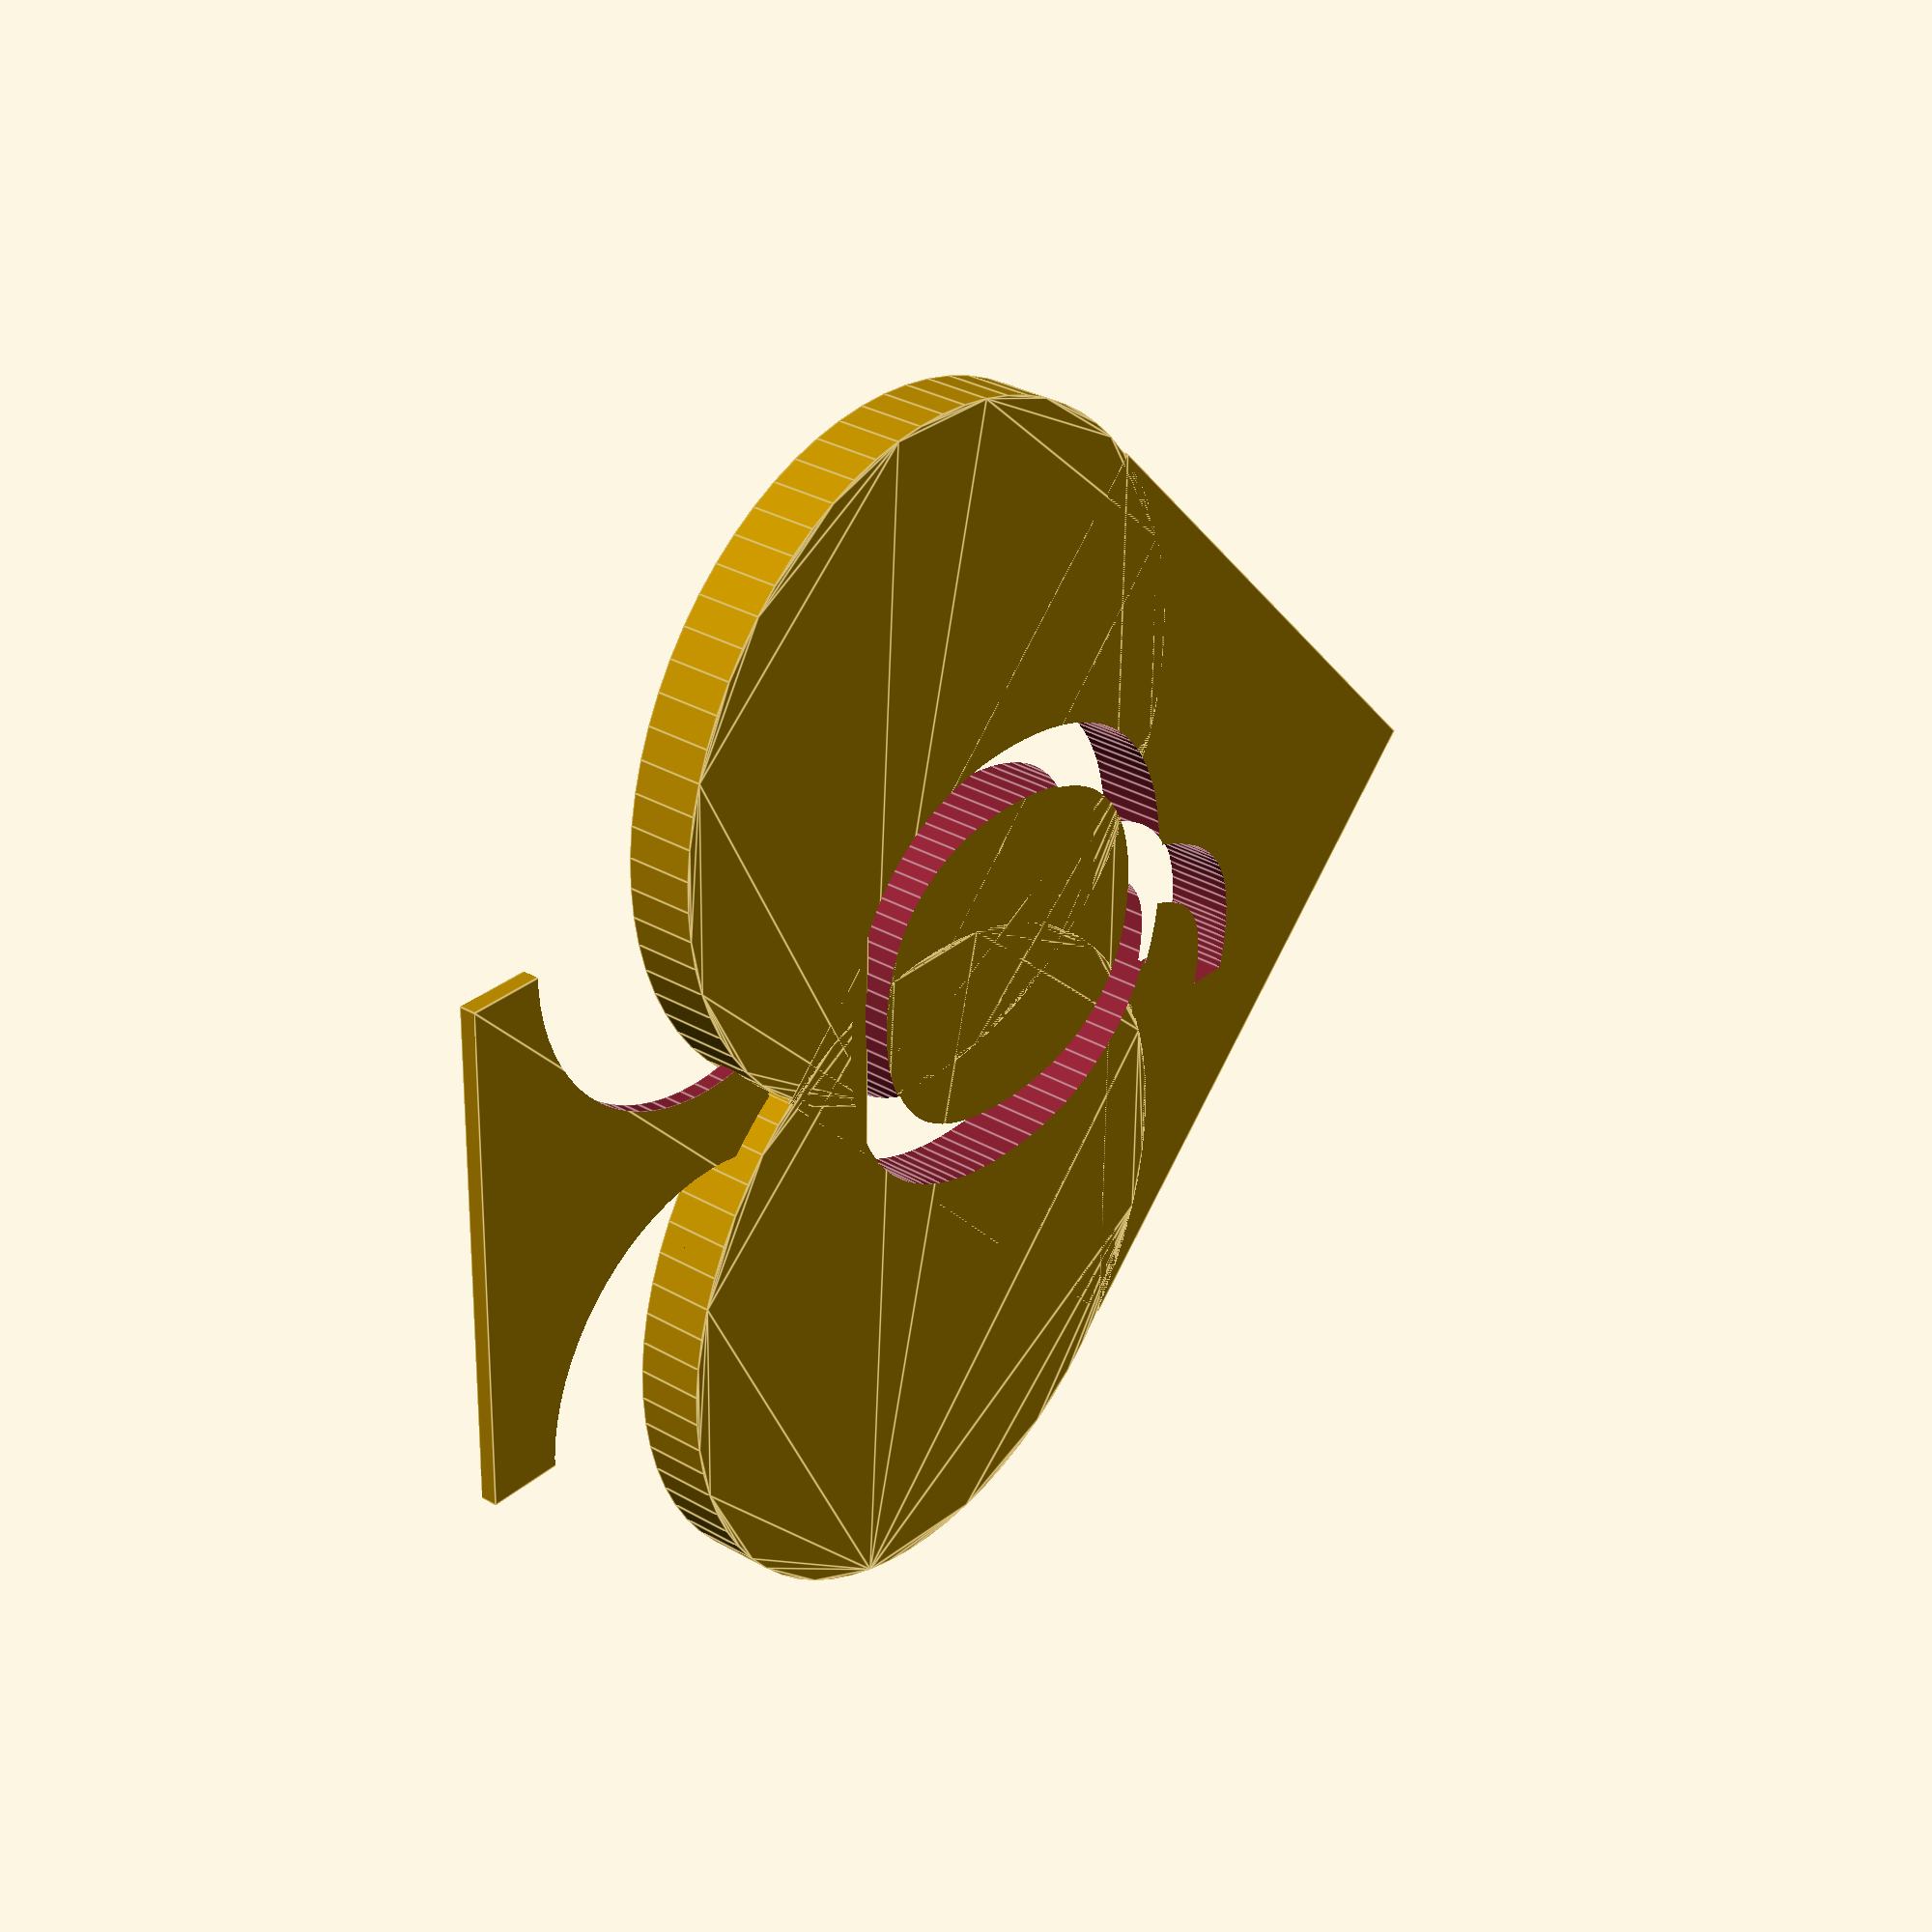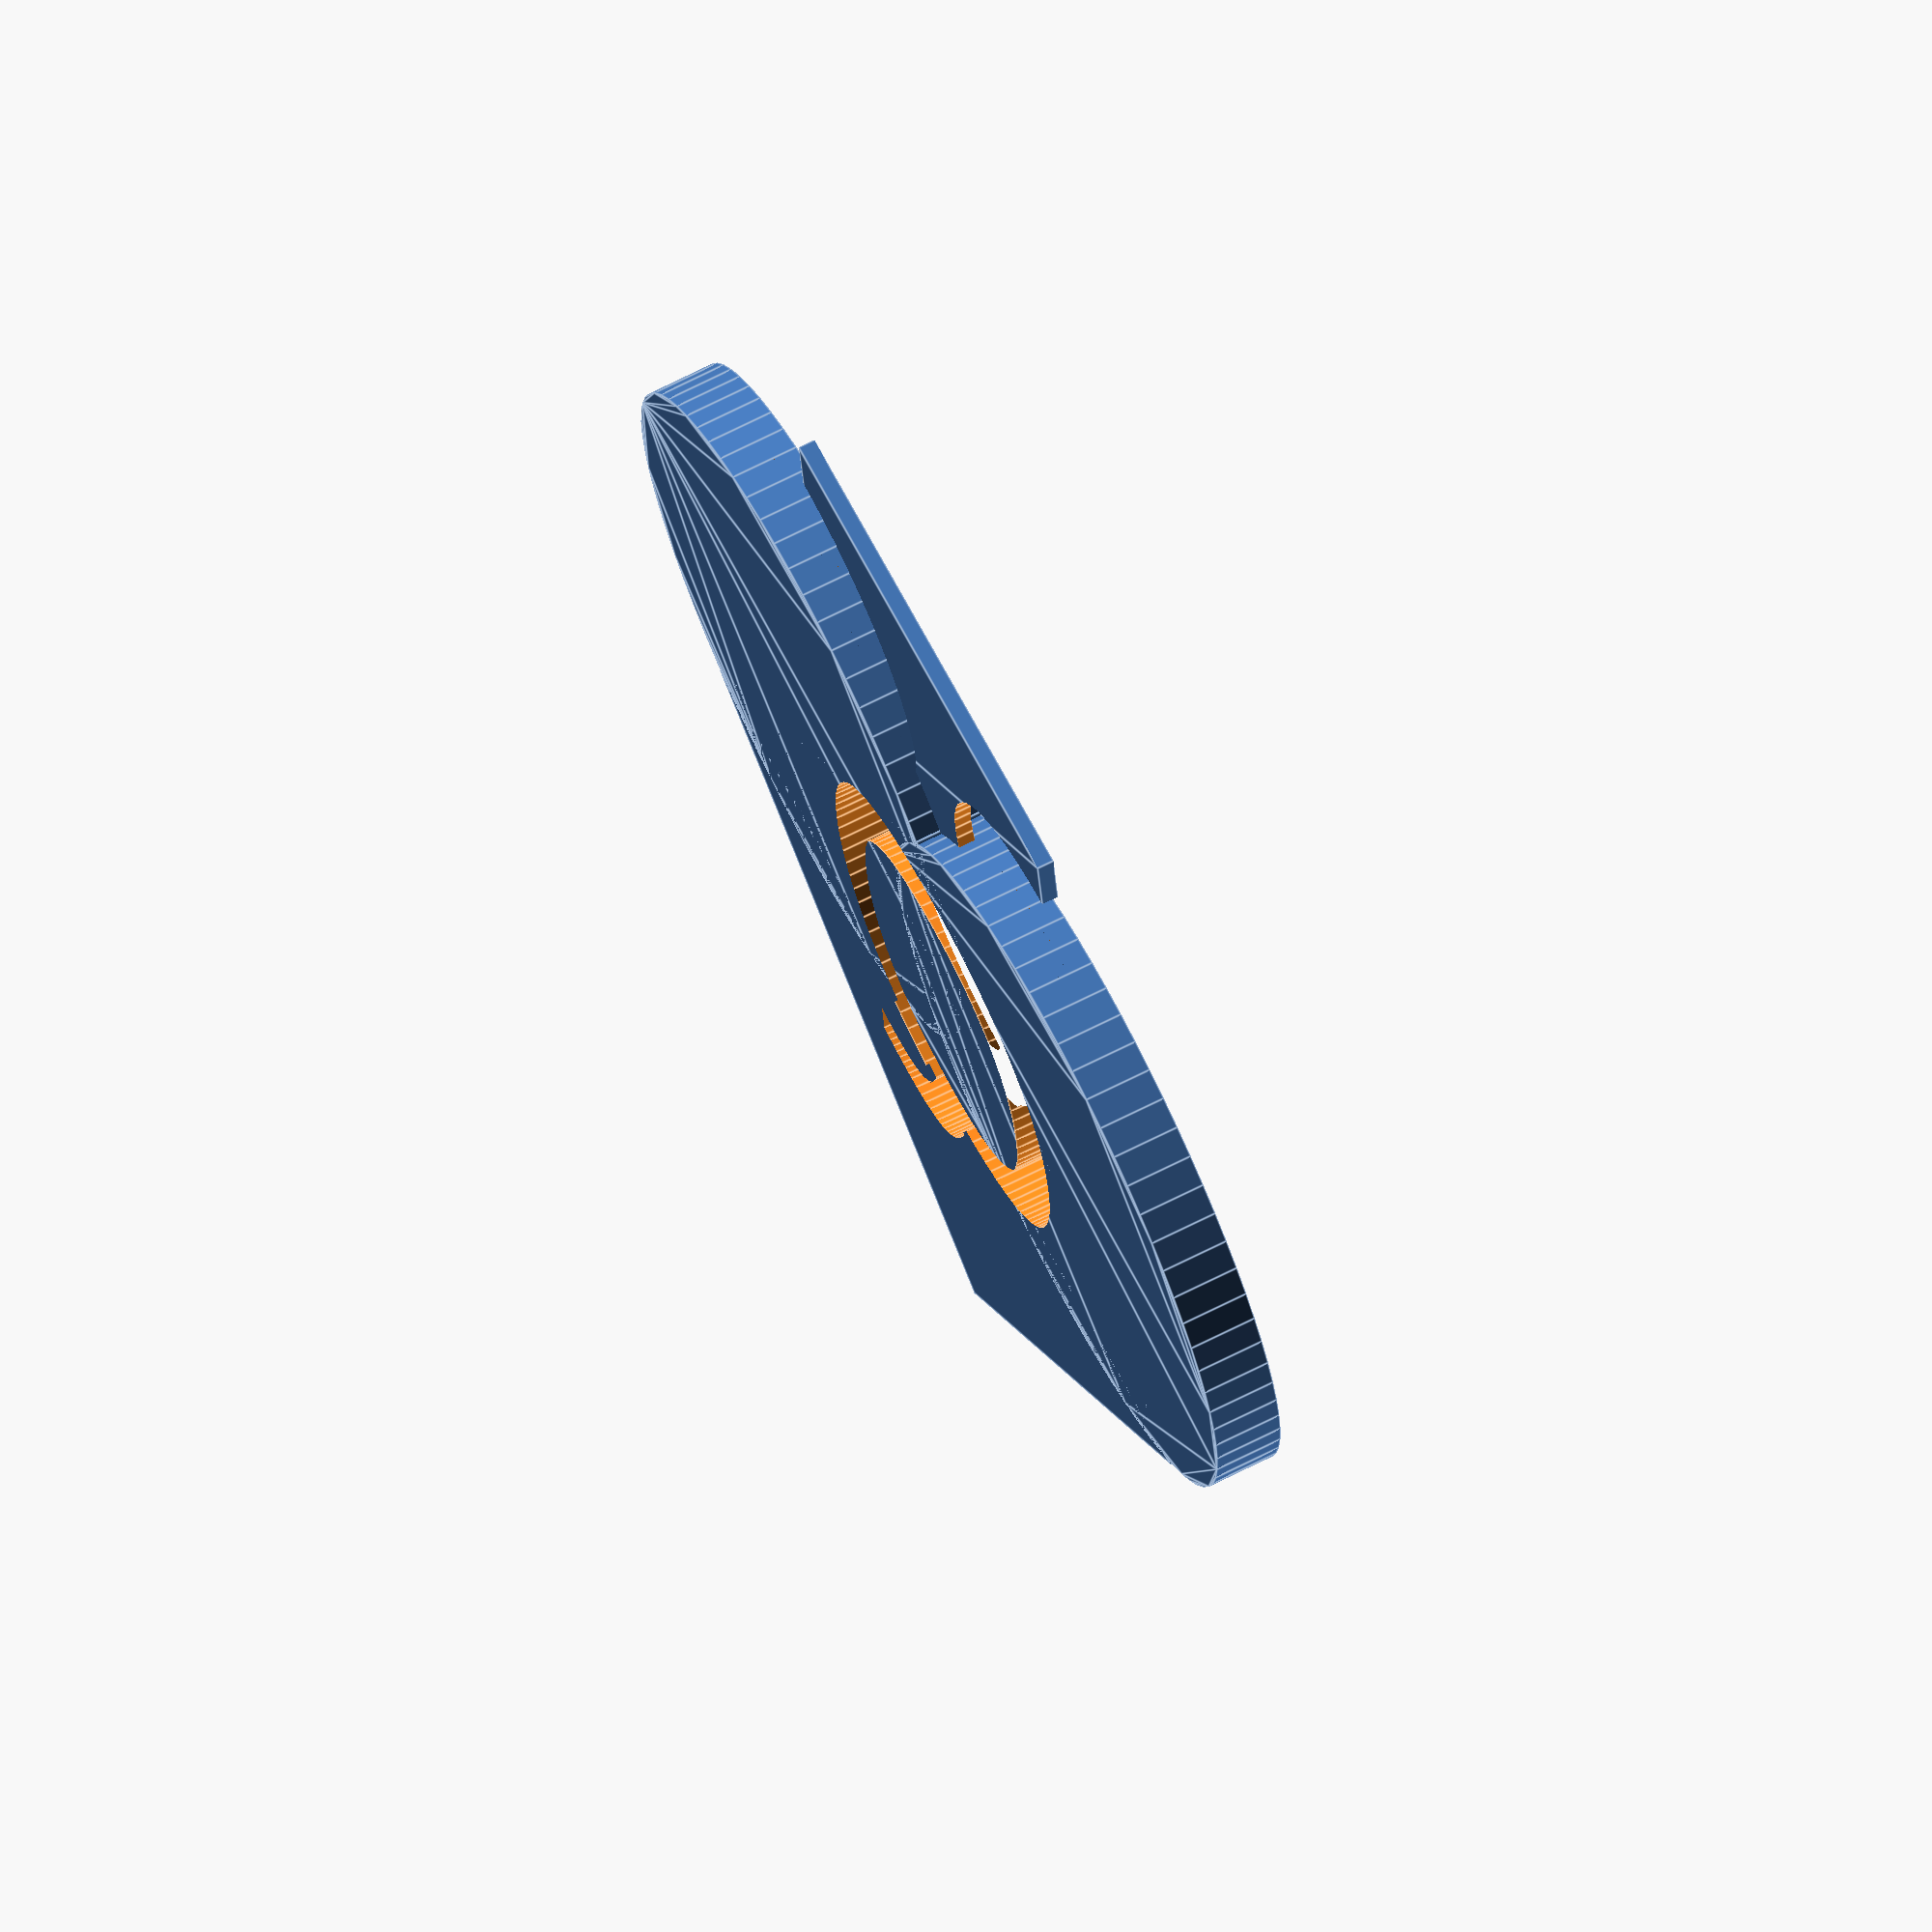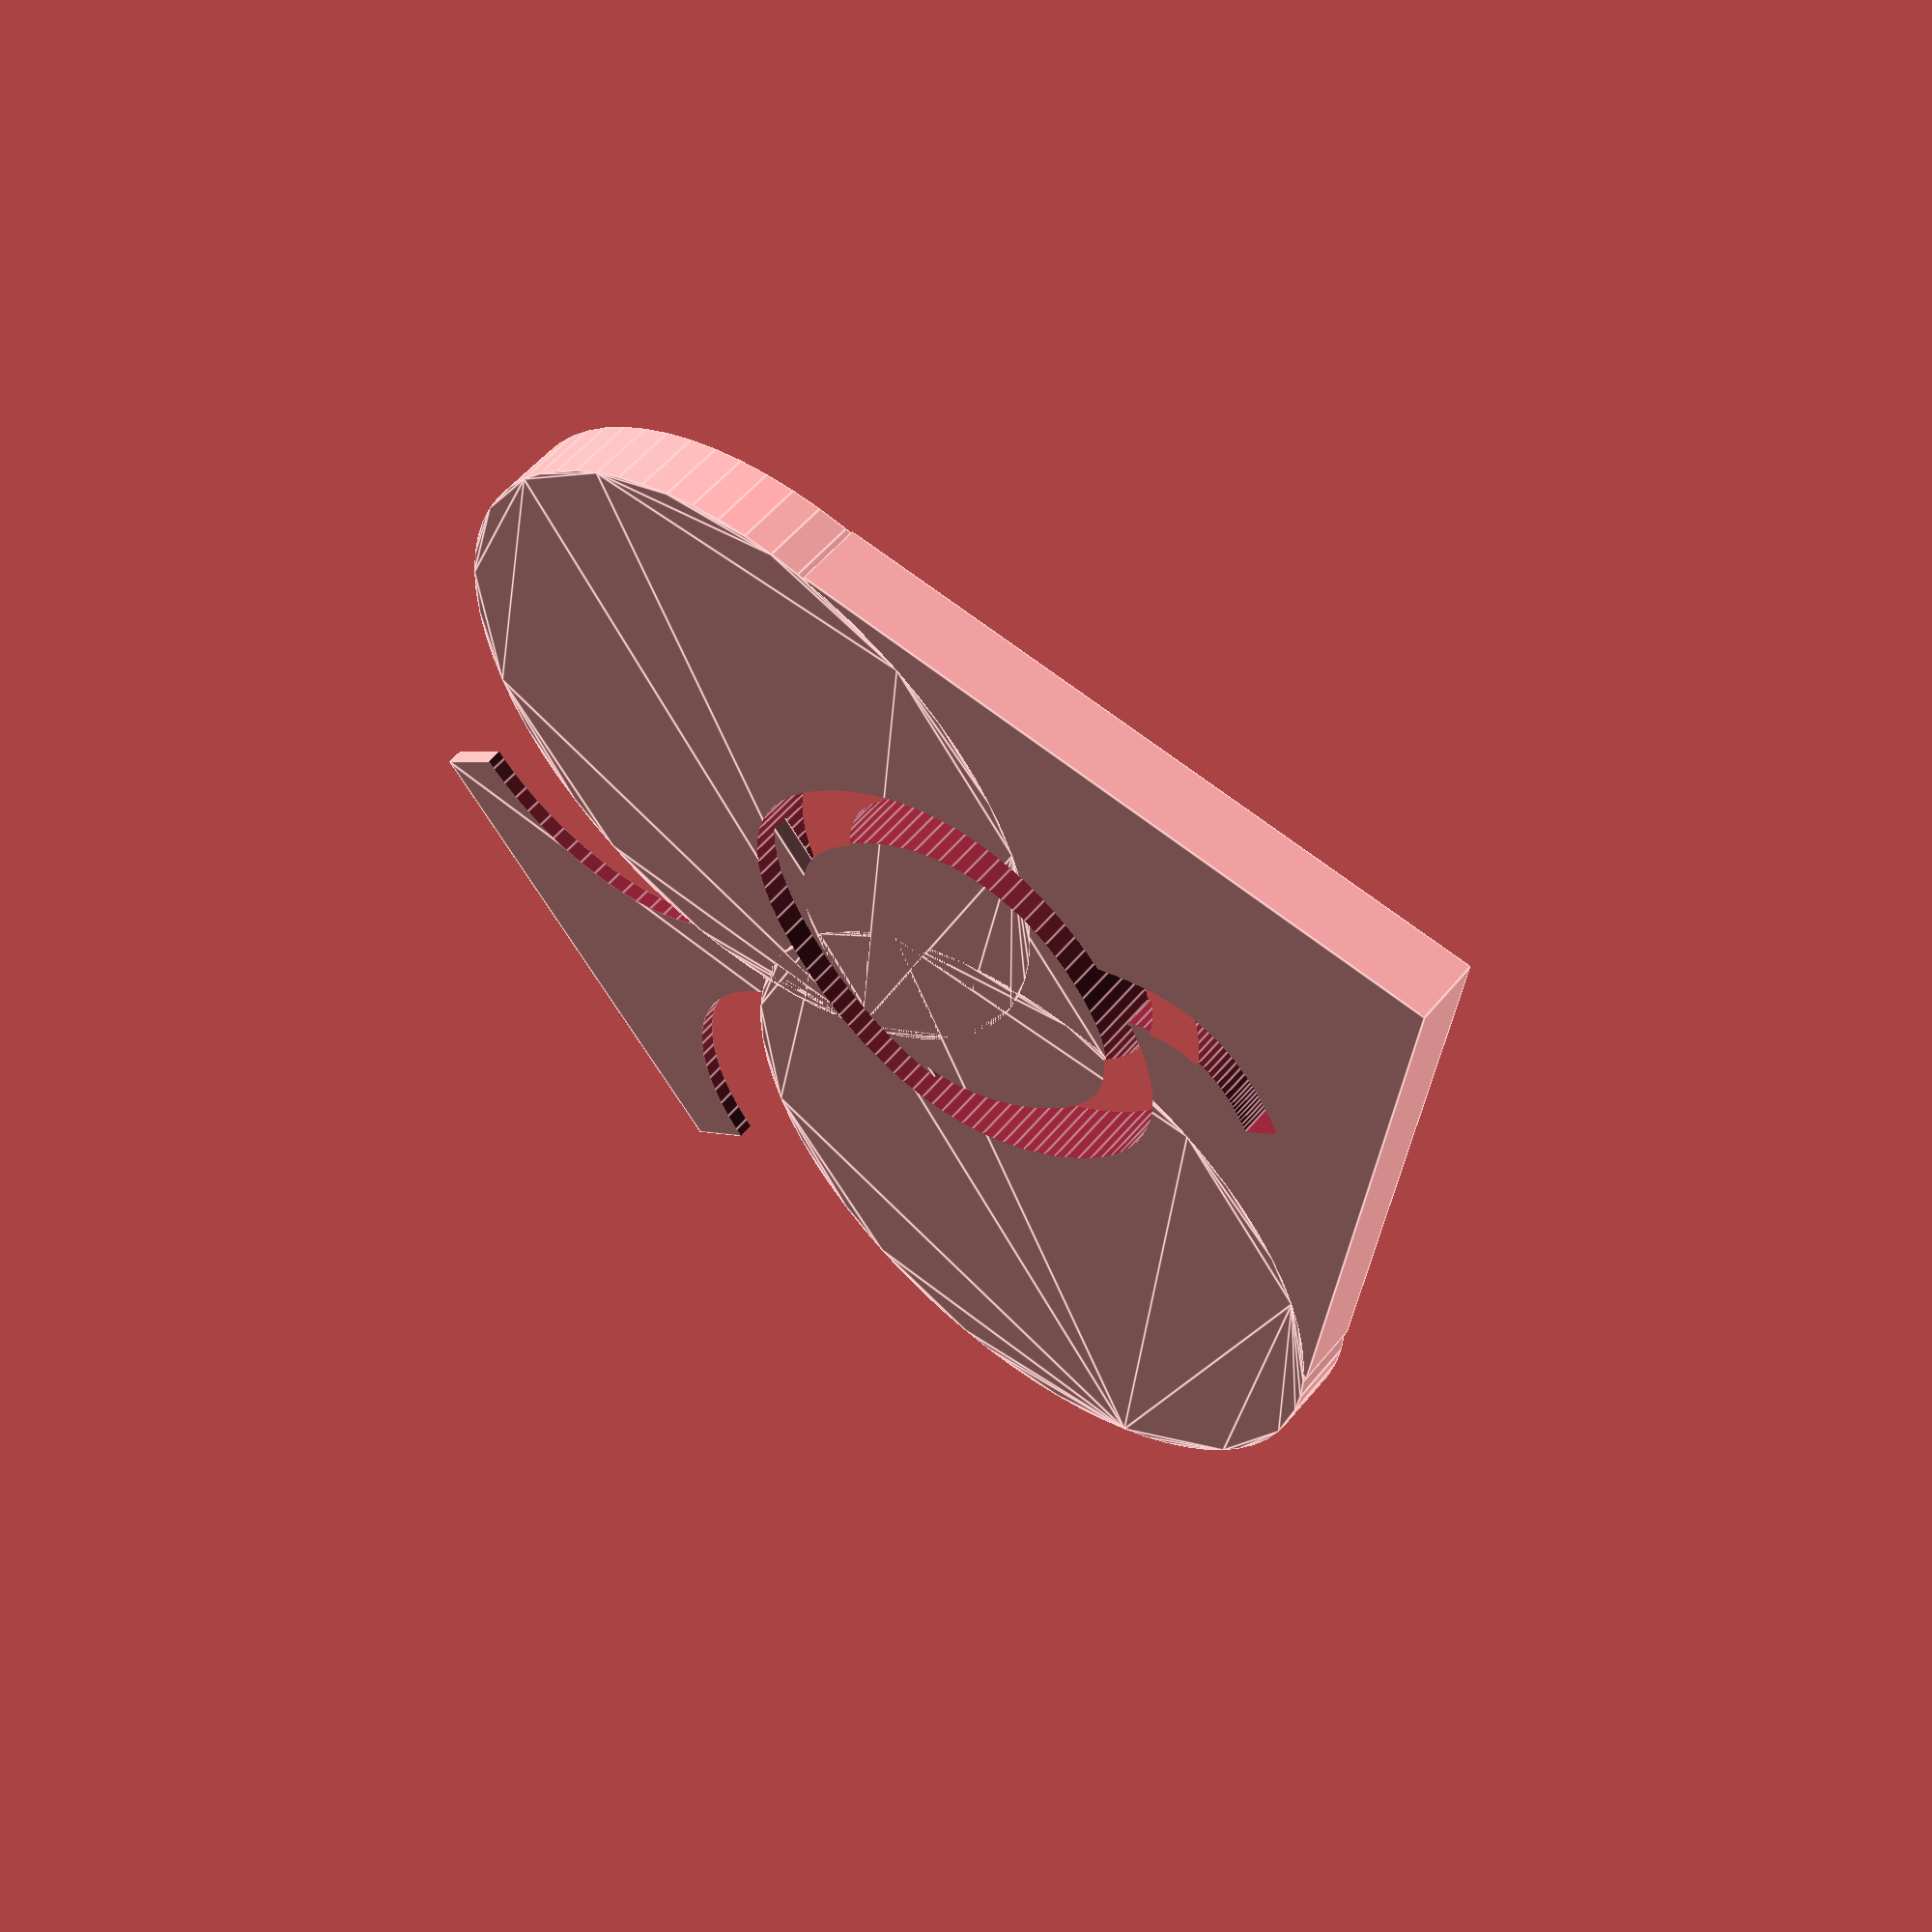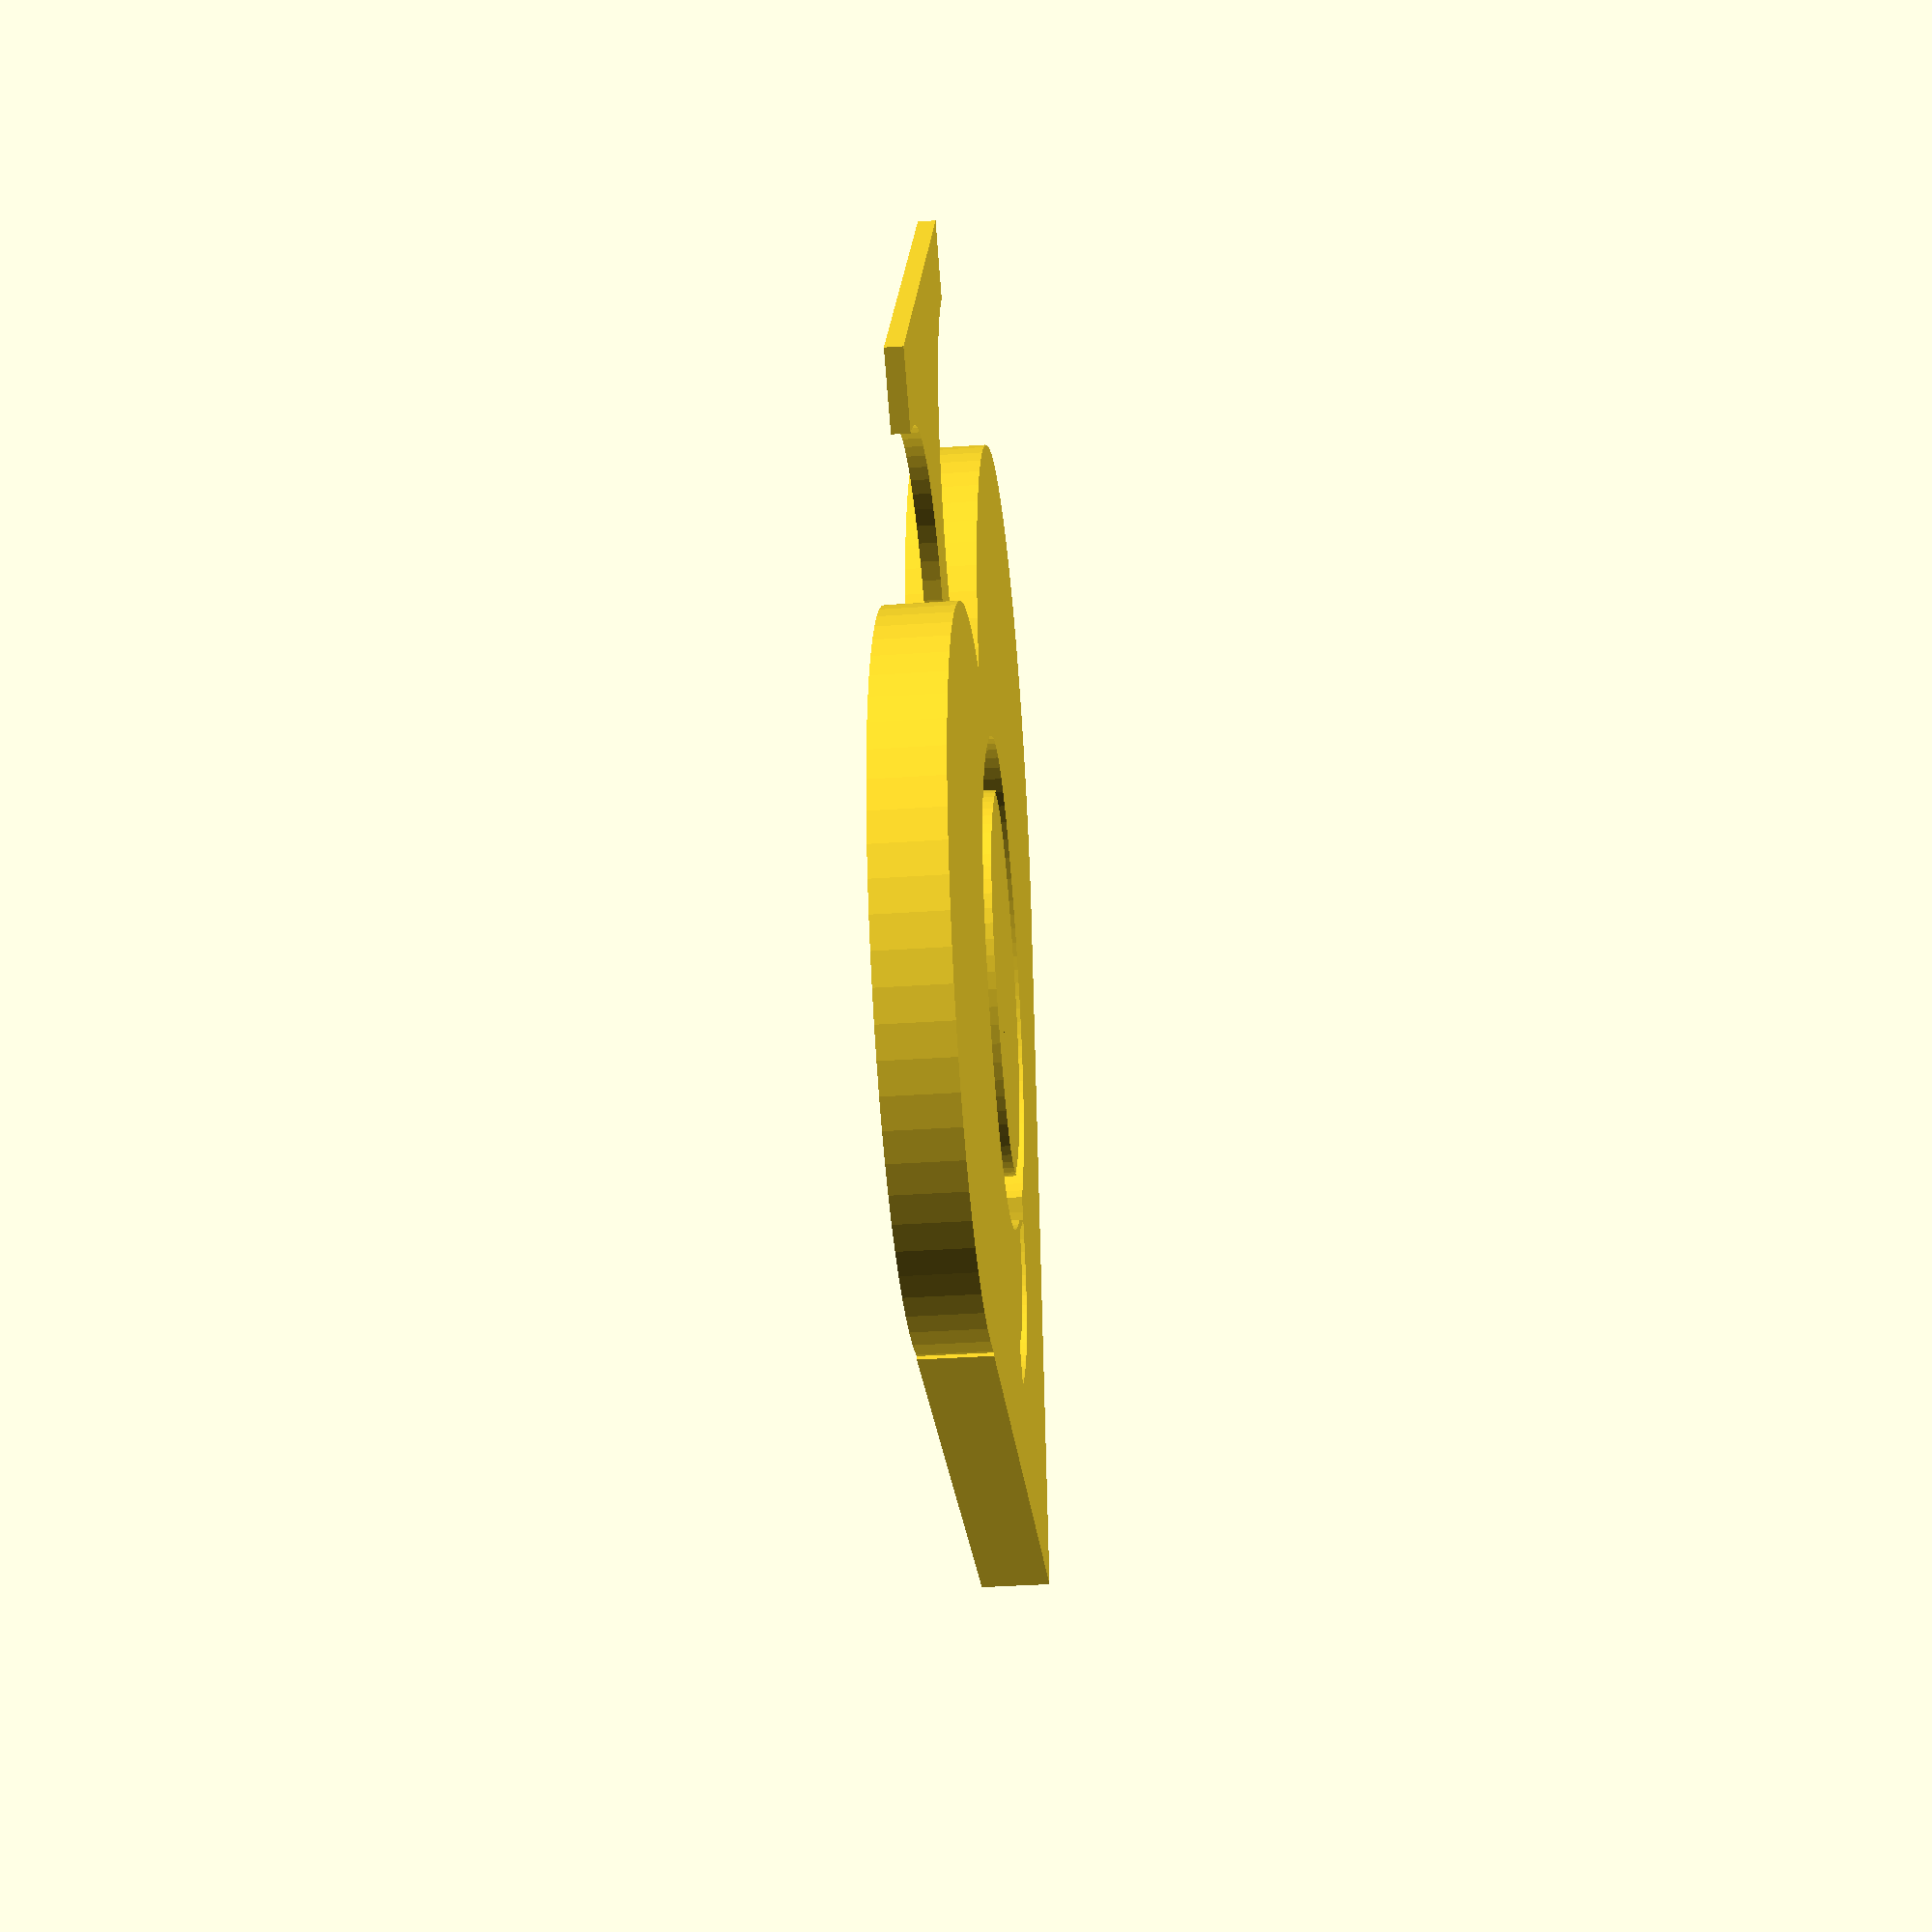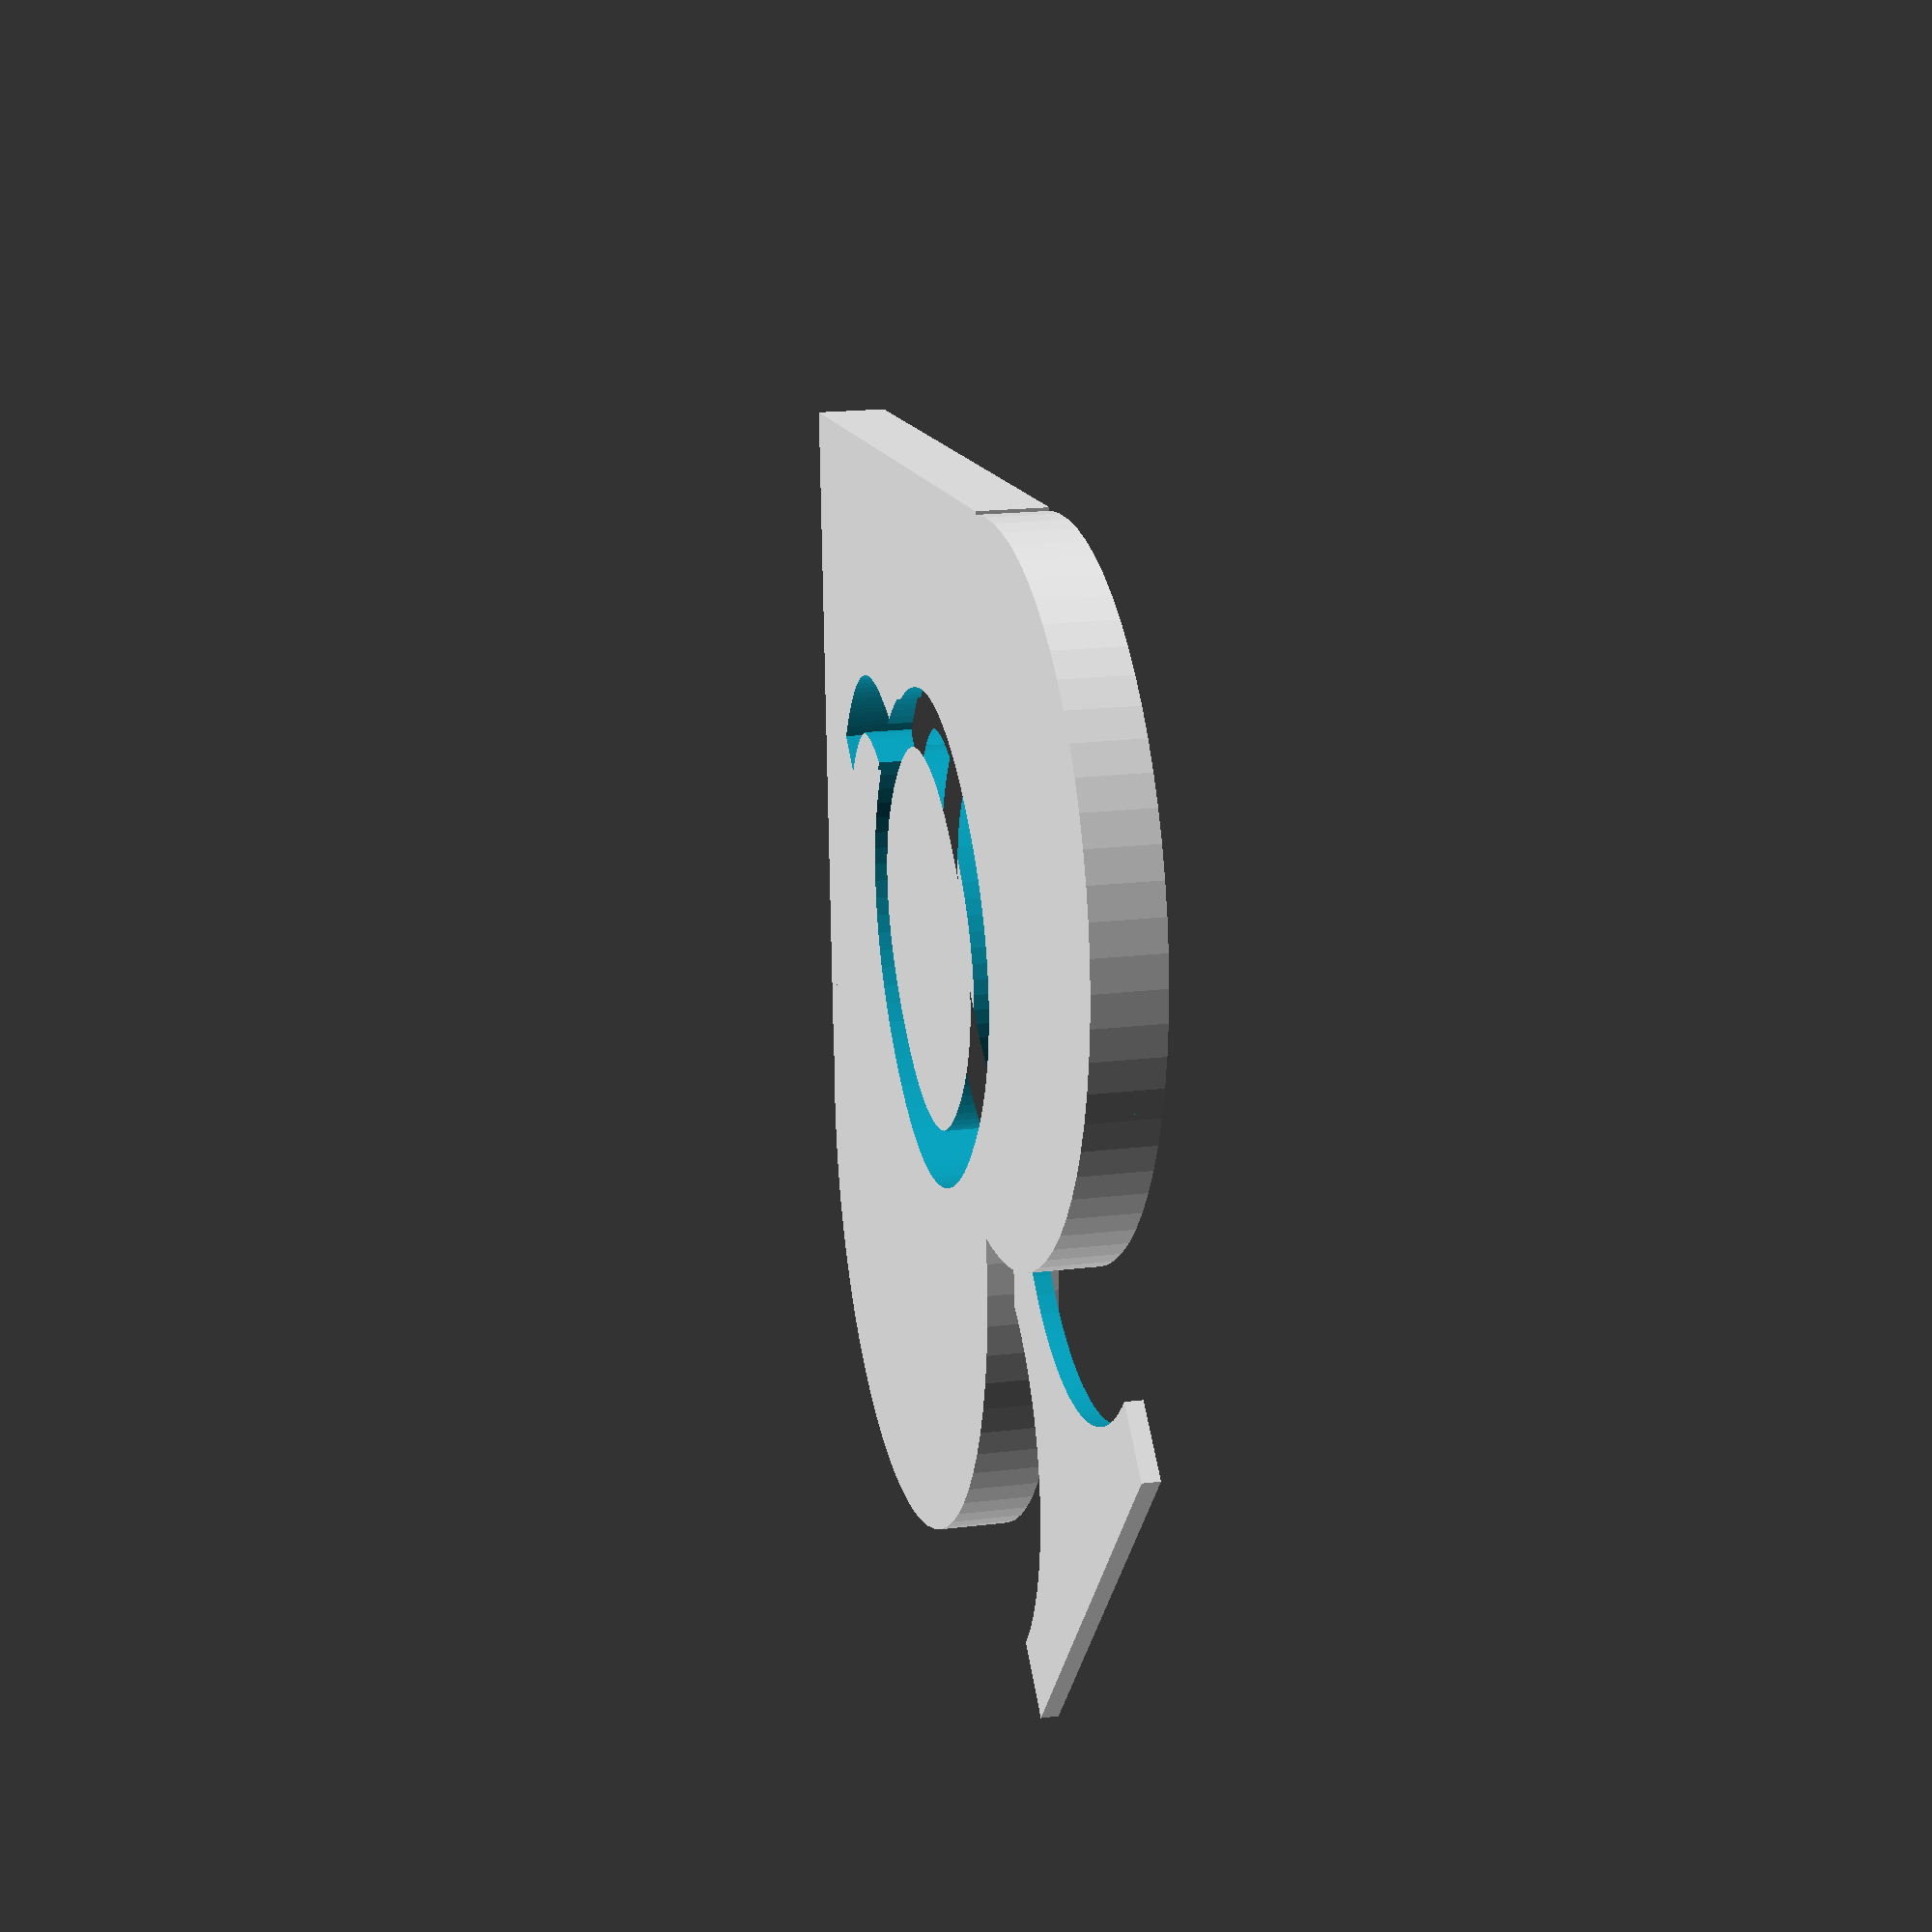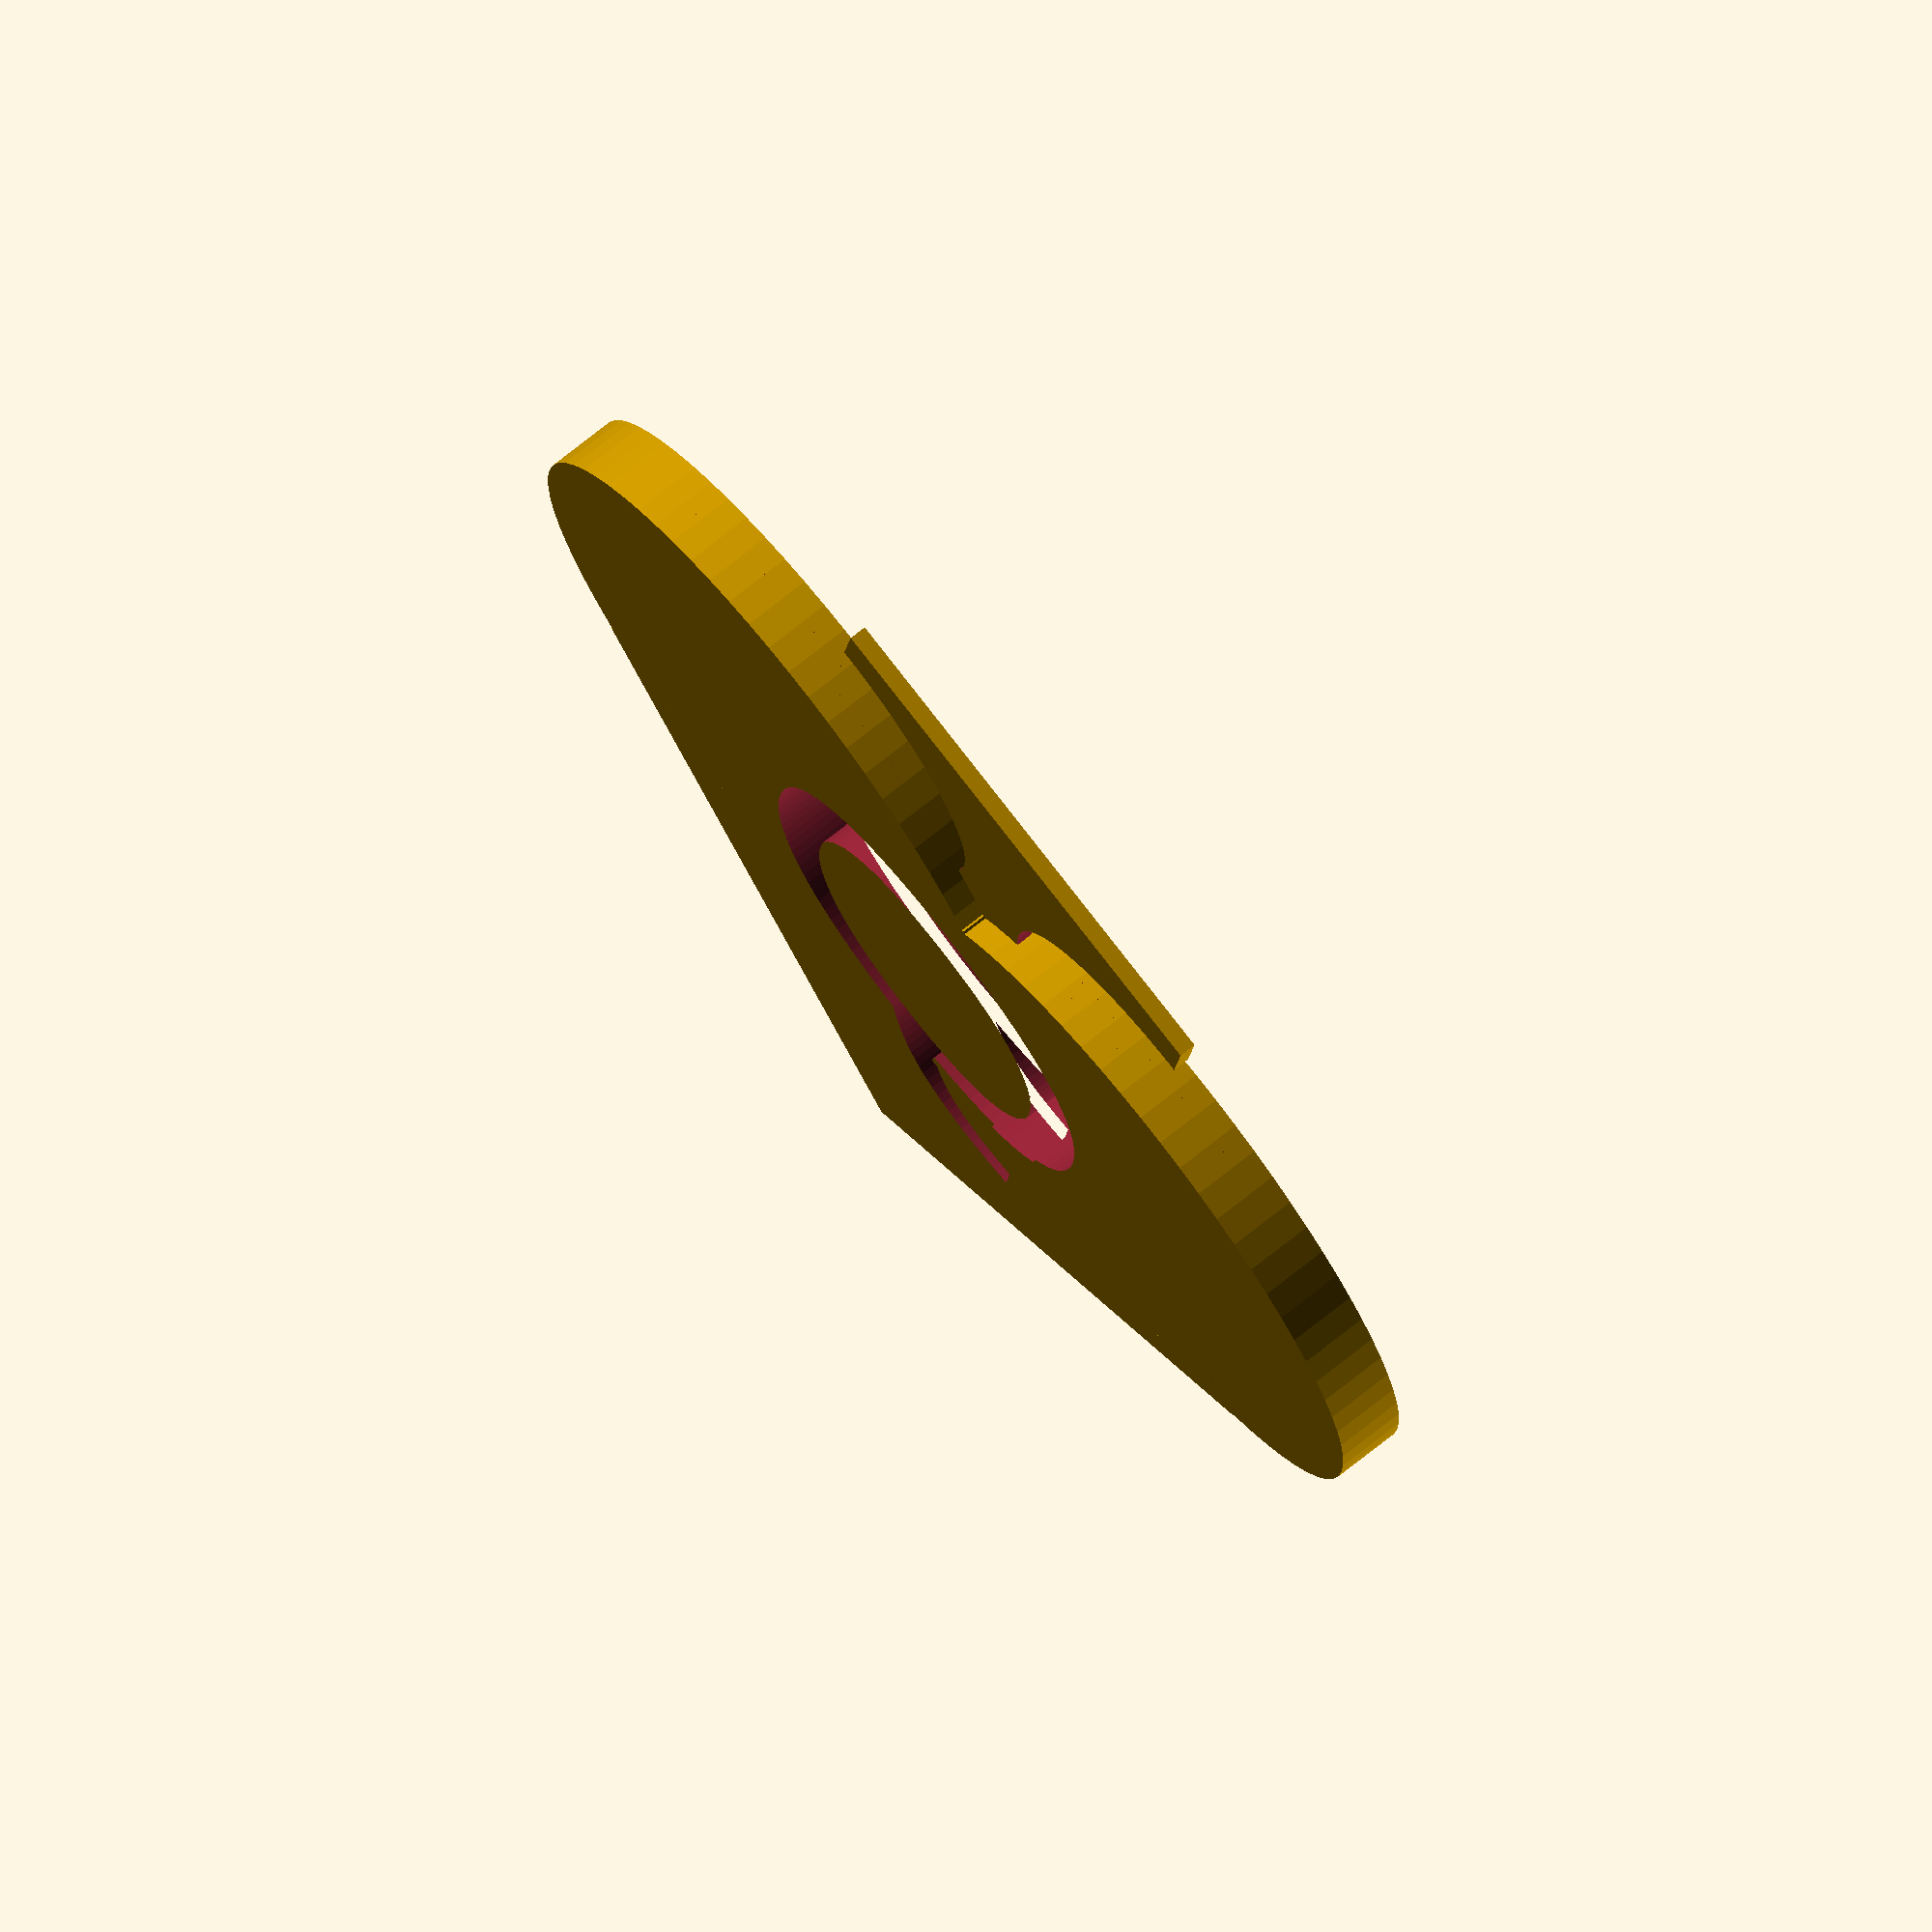
<openscad>
$fn=70;
scale(4,4,1){
difference(){  union(){
rotate([0,0,45]) square(10,center=true);
translate([4,4,0])circle(d=10);
translate([-4,4,0])circle(d=10);}
translate([-4,-1,0])text("Q",7);
}
translate([0,8,0])difference(){
 //circle(d=4);  circle(d=2); // heartseye
    }}
 //hearts to spades down under
    
 difference(){
 translate([0,35,0])square(30,center=true);
     union()
     {
      translate([-15,33,0])circle(d=25);
      translate([15,33,0])circle(d=25);   
     }
 }
</openscad>
<views>
elev=148.5 azim=268.7 roll=50.8 proj=p view=edges
elev=110.1 azim=187.3 roll=296.8 proj=o view=edges
elev=125.5 azim=308.6 roll=321.6 proj=p view=edges
elev=216.6 azim=237.3 roll=84.9 proj=p view=solid
elev=341.9 azim=131.1 roll=76.5 proj=p view=solid
elev=286.2 azim=7.5 roll=51.5 proj=o view=solid
</views>
